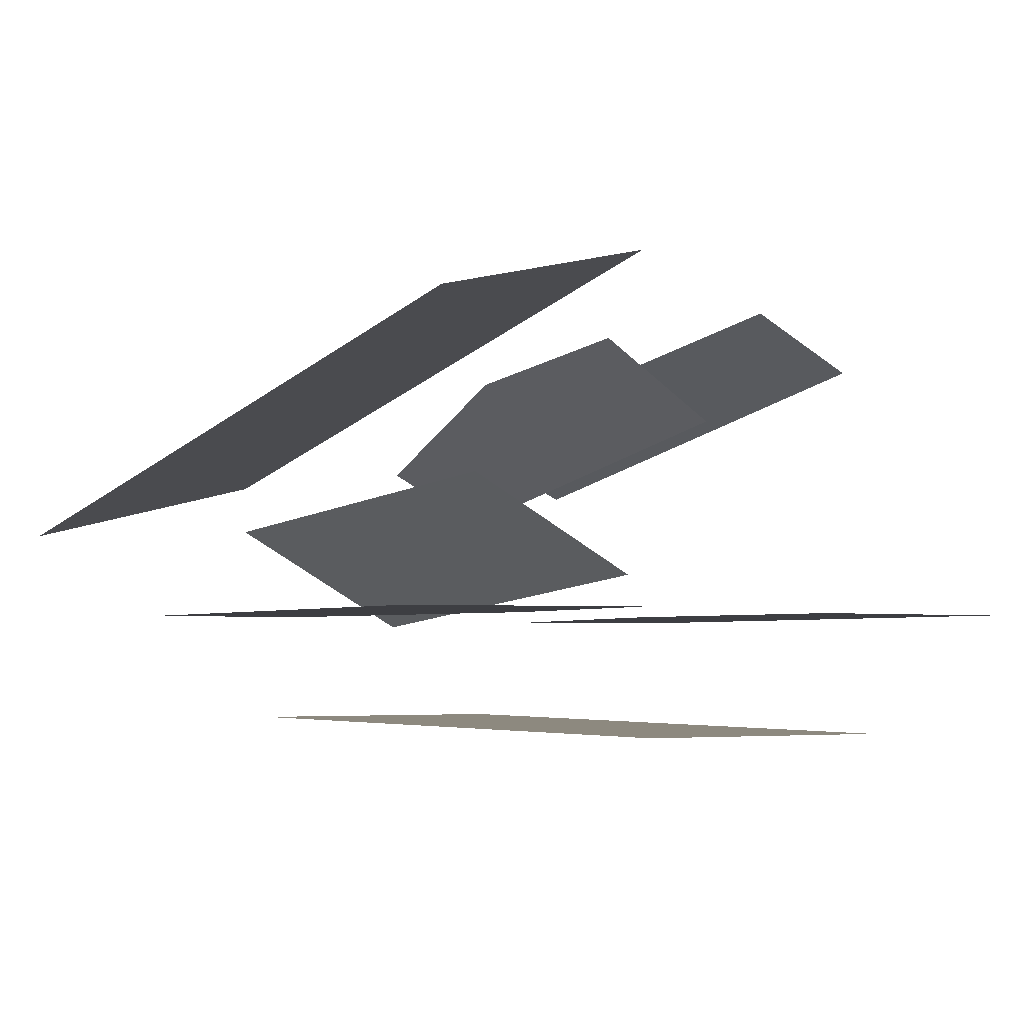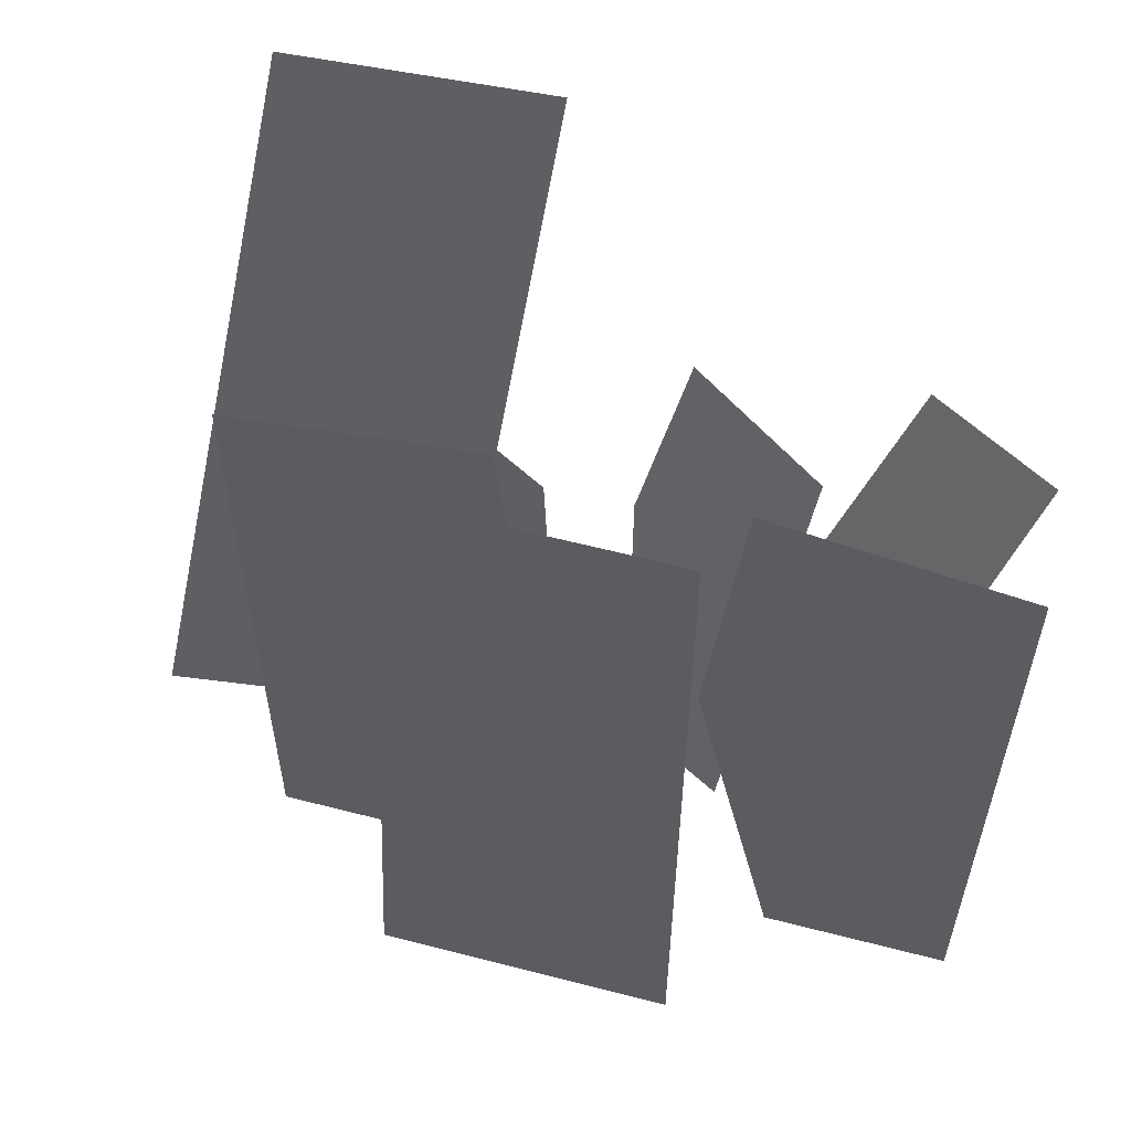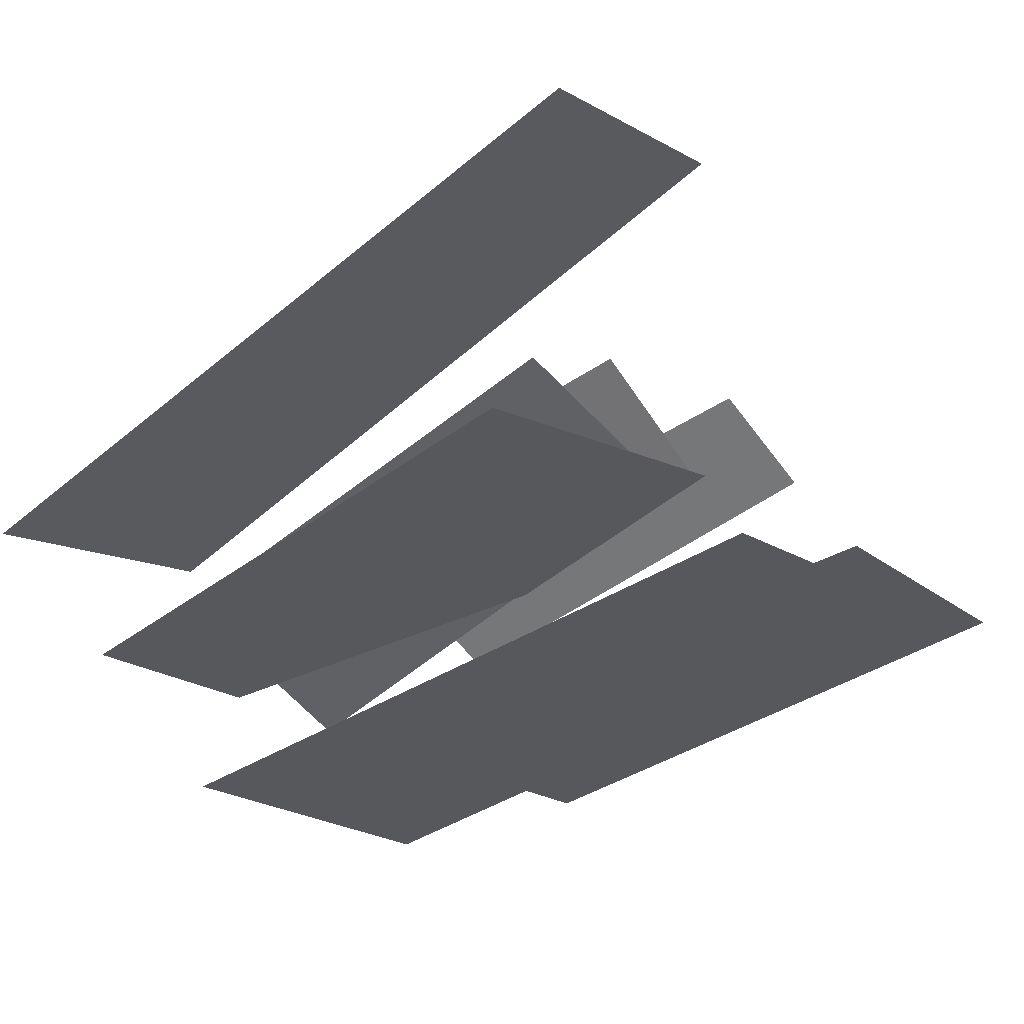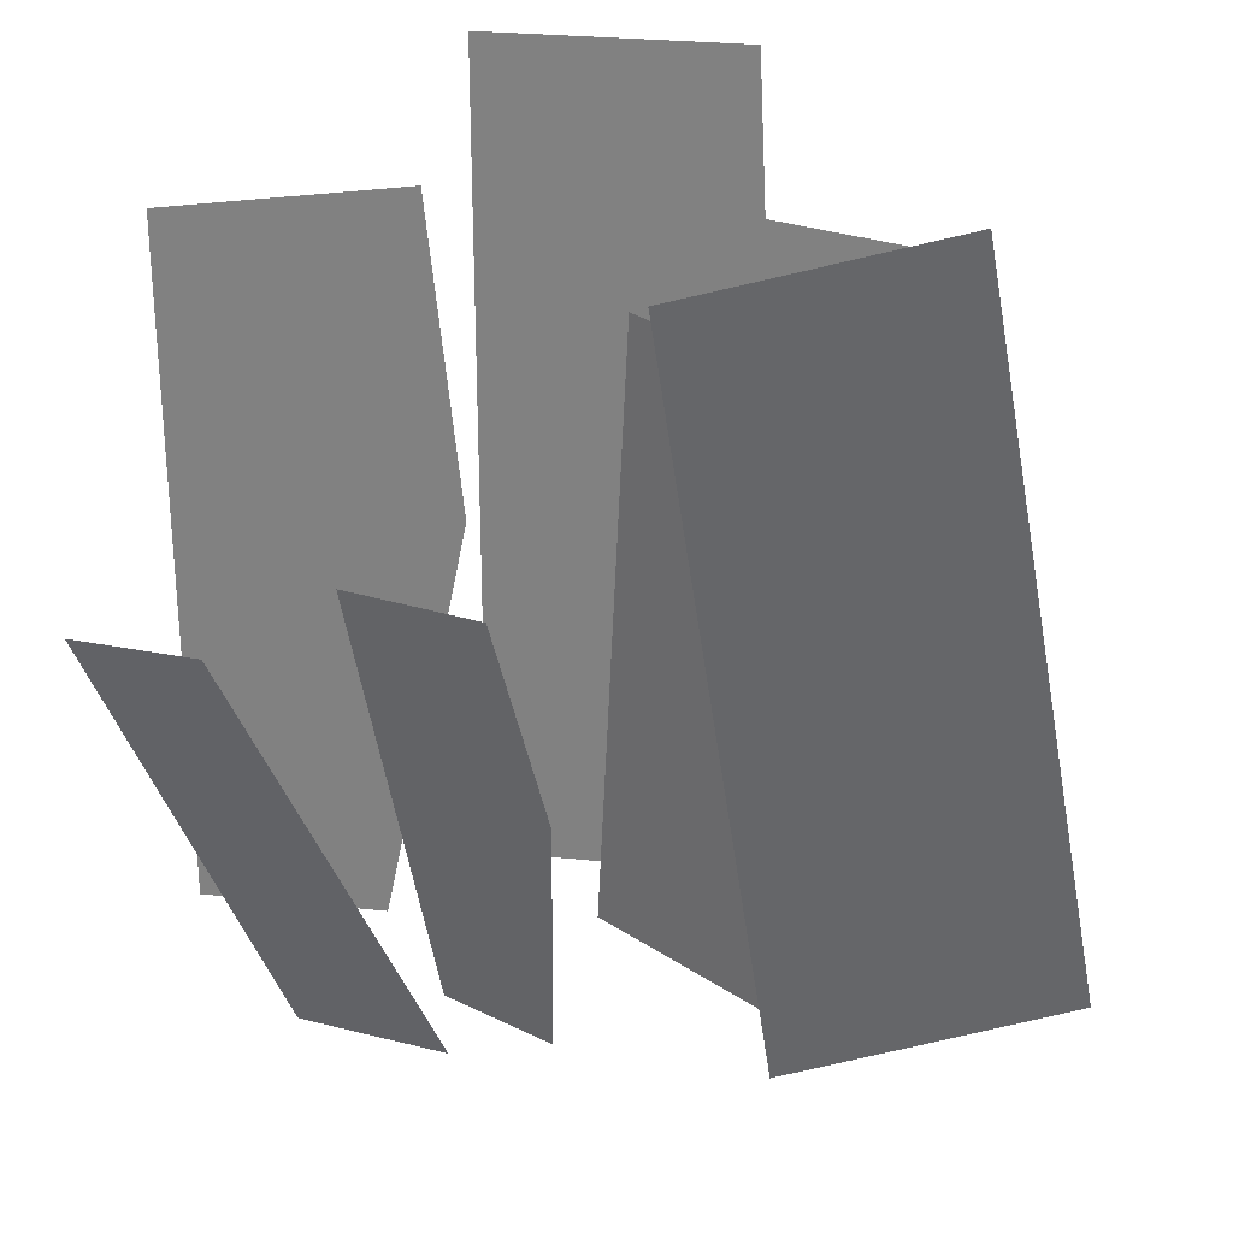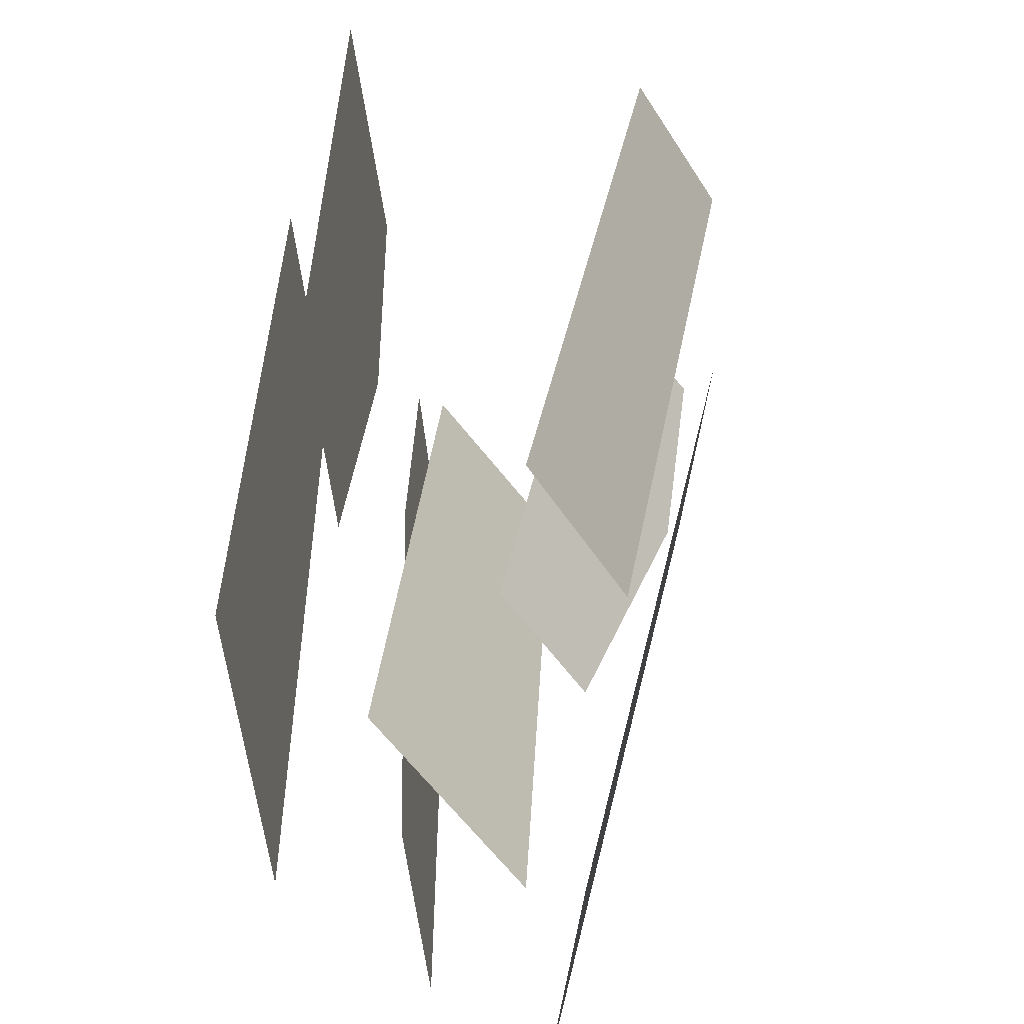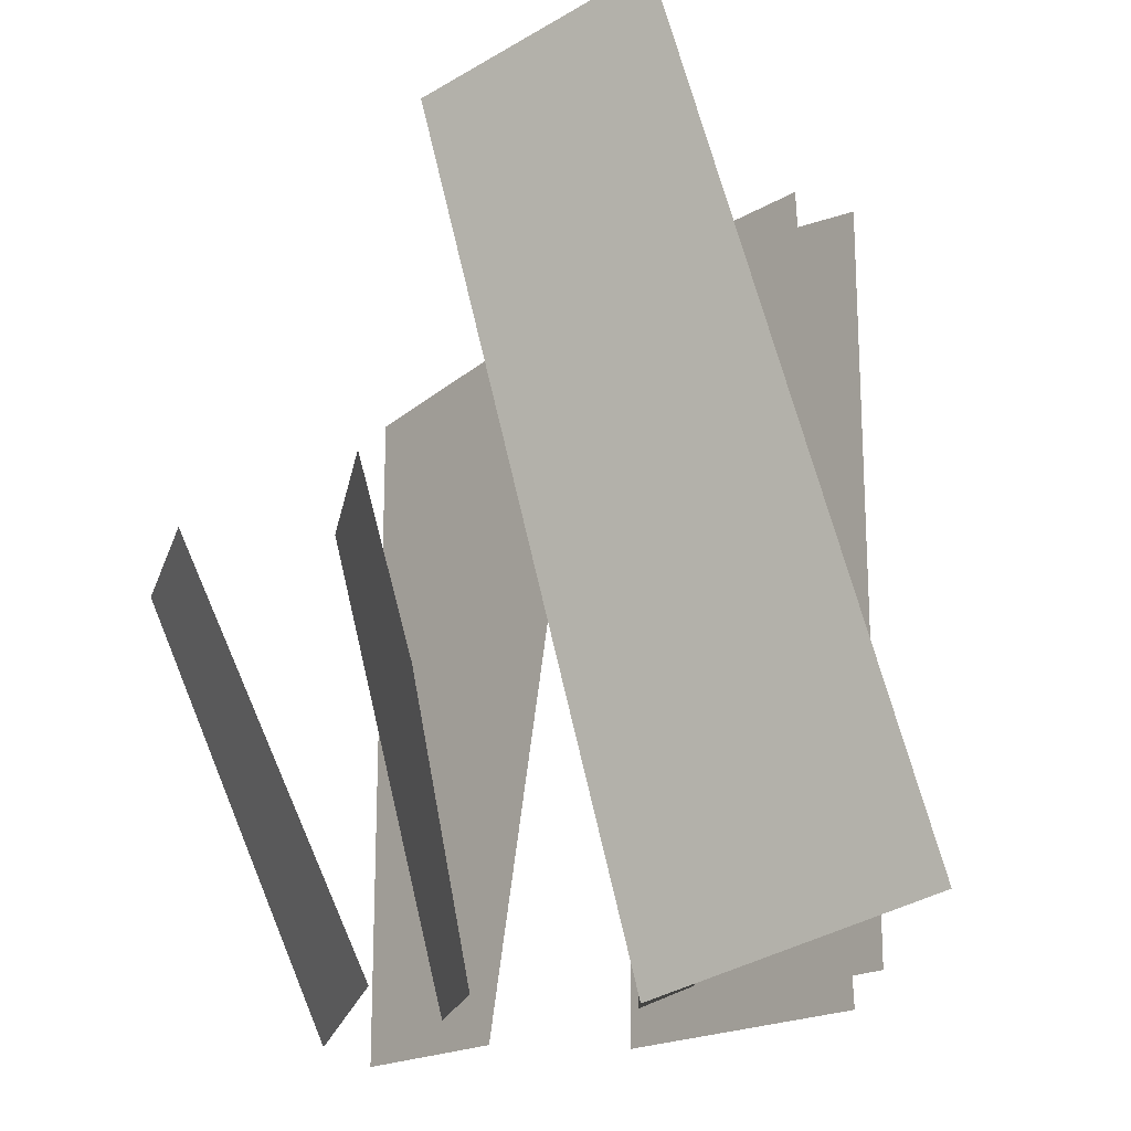
<metadata>
{"format":"obj","ext":"obj","renderer":"f3d","projection":"perspective","resolution":1024,"background":"white","views":[{"elev":-3.6,"azim":152.0,"up":"+Z"},{"elev":58.5,"azim":-165.0,"up":"+Y"},{"elev":-28.8,"azim":140.3,"up":"+Z"},{"elev":28.1,"azim":9.1,"up":"+Y"},{"elev":-59.3,"azim":-82.8,"up":"+Y"},{"elev":-19.2,"azim":48.2,"up":"+Y"}]}
</metadata>
<code>
g fcbg_desert_006_corn_05
v 1.323 -4.768e-07 -1.419
v 0.9457 7.498 -1.419
v -1.323 7.498 -1.419
v -1.323 -4.768e-07 -1.419
v 2.626 -4.768e-07 -0.3109
v 0.1679 3.8 -0.3109
v 0.9508 -4.768e-07 -0.3109
v 2.621 6.304 -0.3109
v 0.4503 6.612 -0.3109
v 1.568 -0.08686 0.6298
v 1.644 5.682 0.8962
v 0.1565 5.831 -0.003875
v -0.1671 0.08686 -0.4199
v 1.497 -0.2729 1.125
v 4.011 0.2729 0.507
v 2.866 7.483 2.217
v 0.7101 7.015 2.747
v -1.254 -0.007728 0.7798
v -0.2478 0.004621 1.323
v -0.08754 2.534 2.094
v -1.766 4.179 1.641
v -0.4869 4.399 2.386
v -1.012 0.1273 1.738
v -2.455 4.157 2.8
v -3.659 3.939 2.271
v -2.415 -0.1273 1.121
v -3.665 -4.768e-07 -0.3514
v -1.99 -4.768e-07 -0.3514
v -1.207 3.8 -0.3514
v -3.66 6.304 -0.3514
v -1.49 6.612 -0.3514
g fcbg_desert_006_corn_05_0
f 3 2 1
f 4 3 1
f 7 6 5
f 6 8 5
f 9 8 6
f 12 11 10
f 13 12 10
f 16 15 14
f 17 16 14
f 20 19 18
f 21 20 18
f 21 22 20
f 25 24 23
f 26 25 23
f 29 28 27
f 30 29 27
f 30 31 29

</code>
